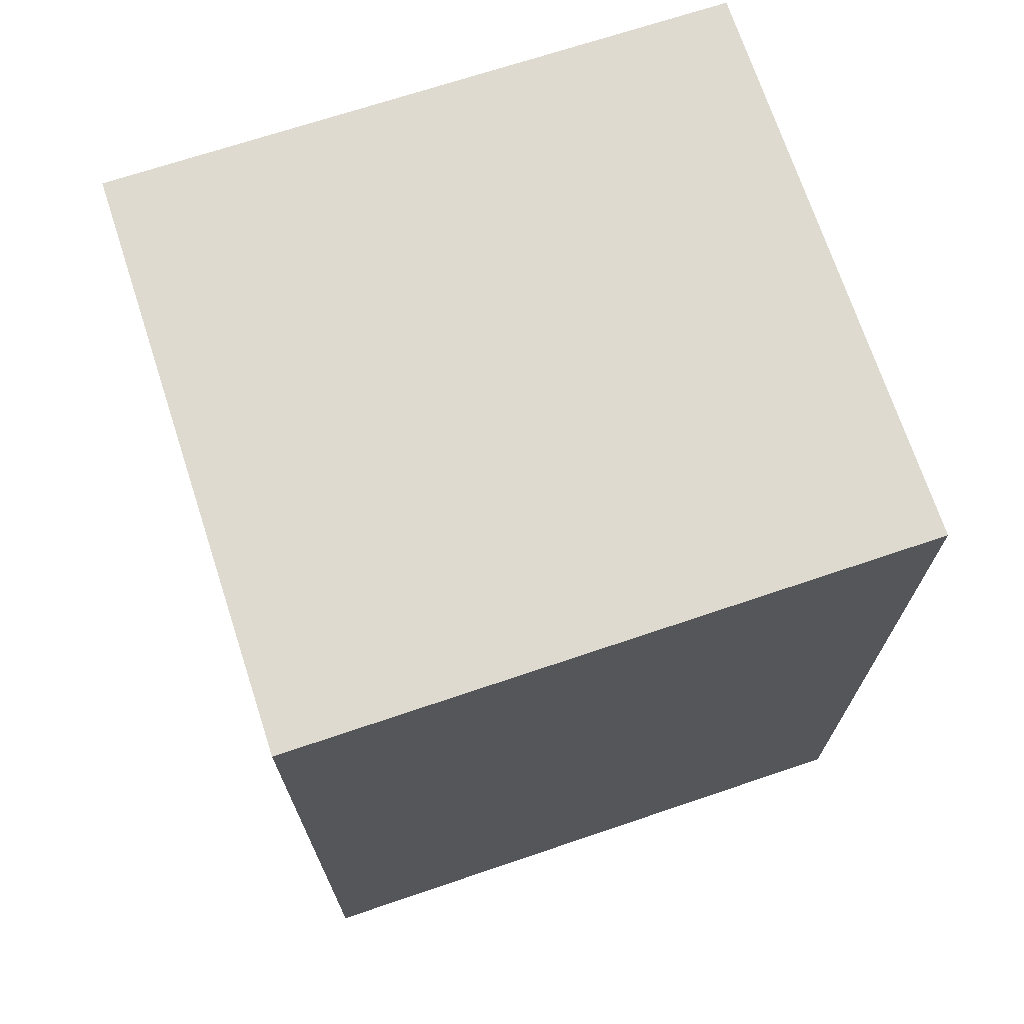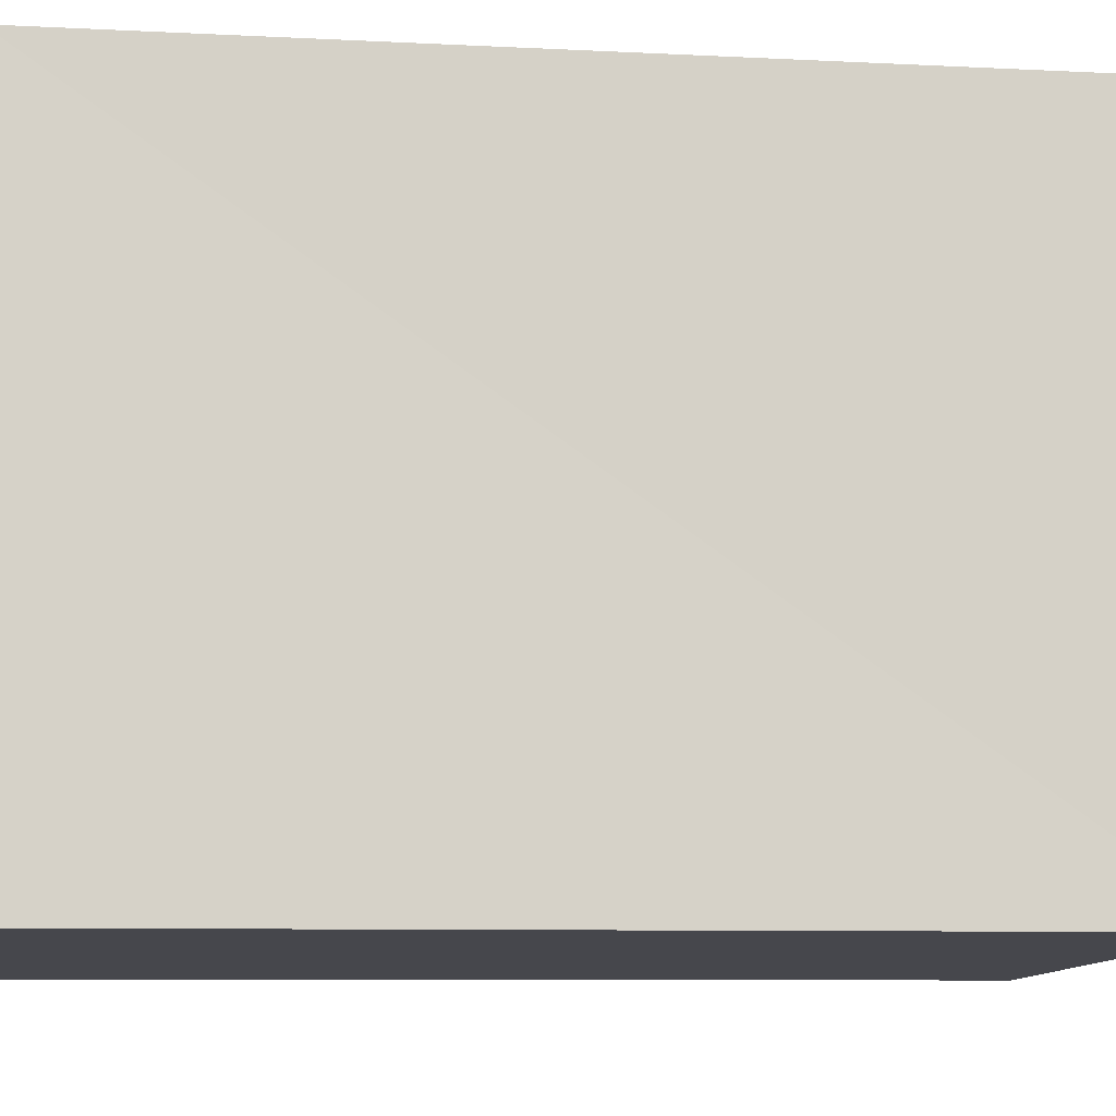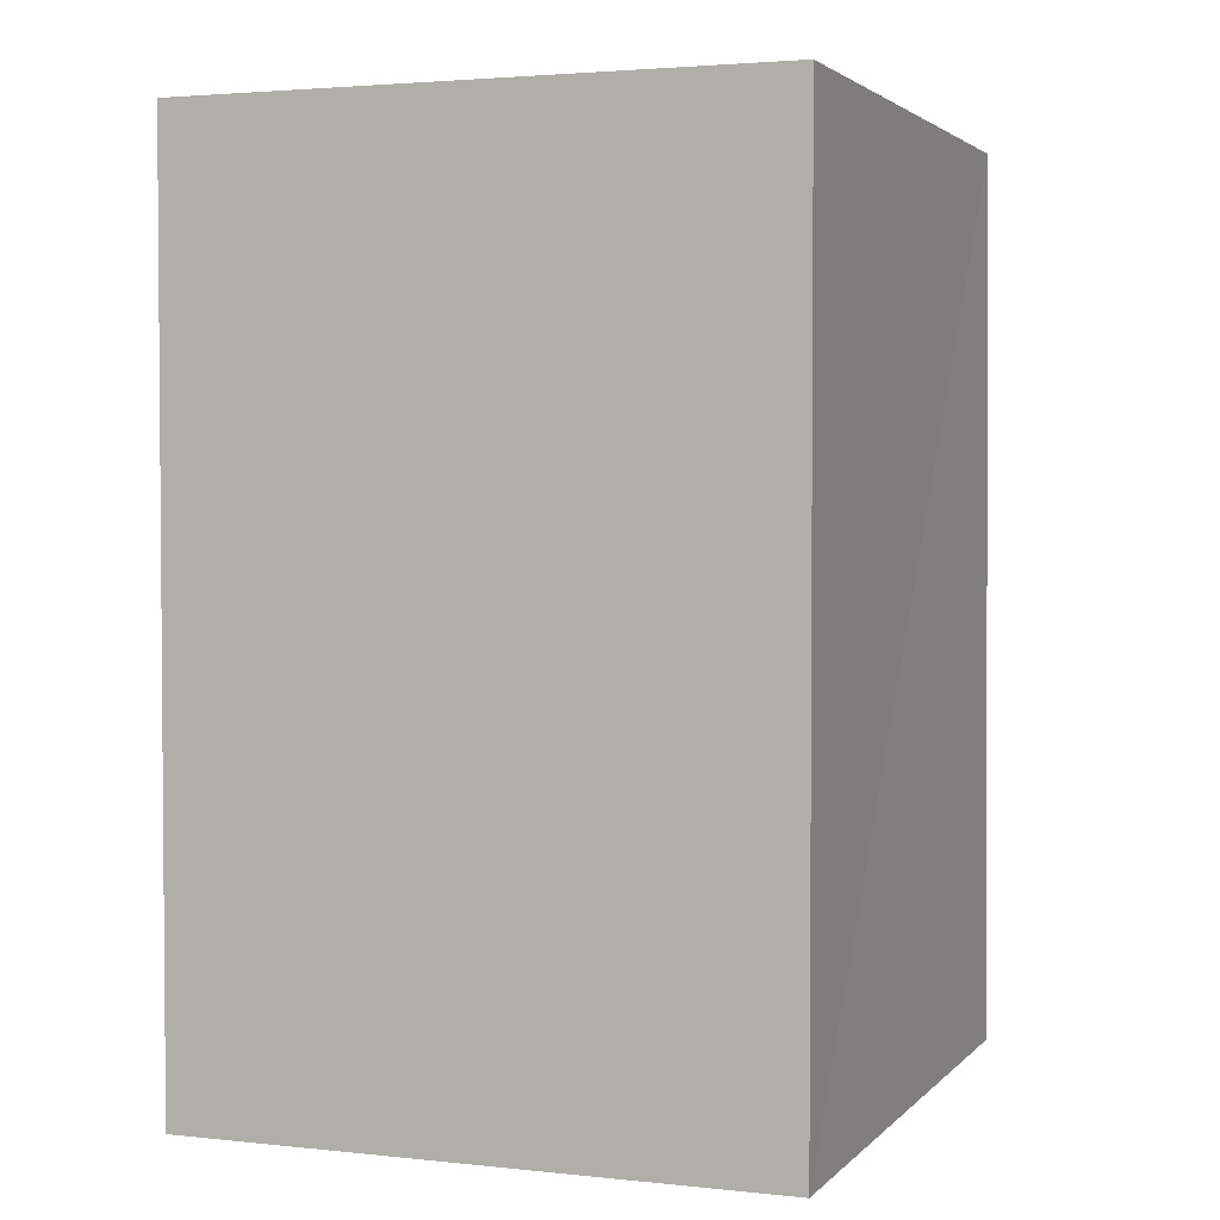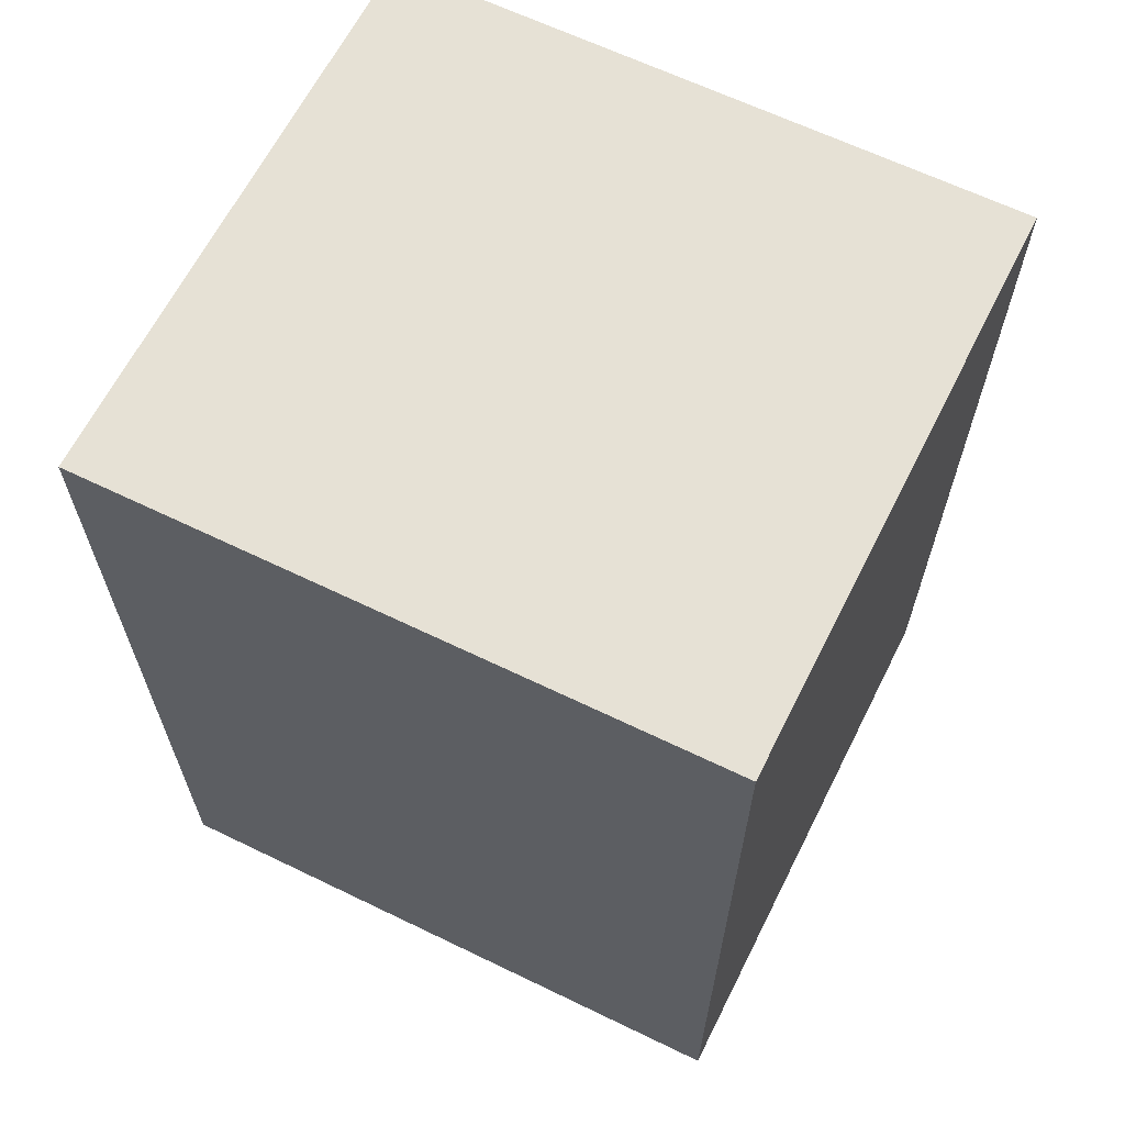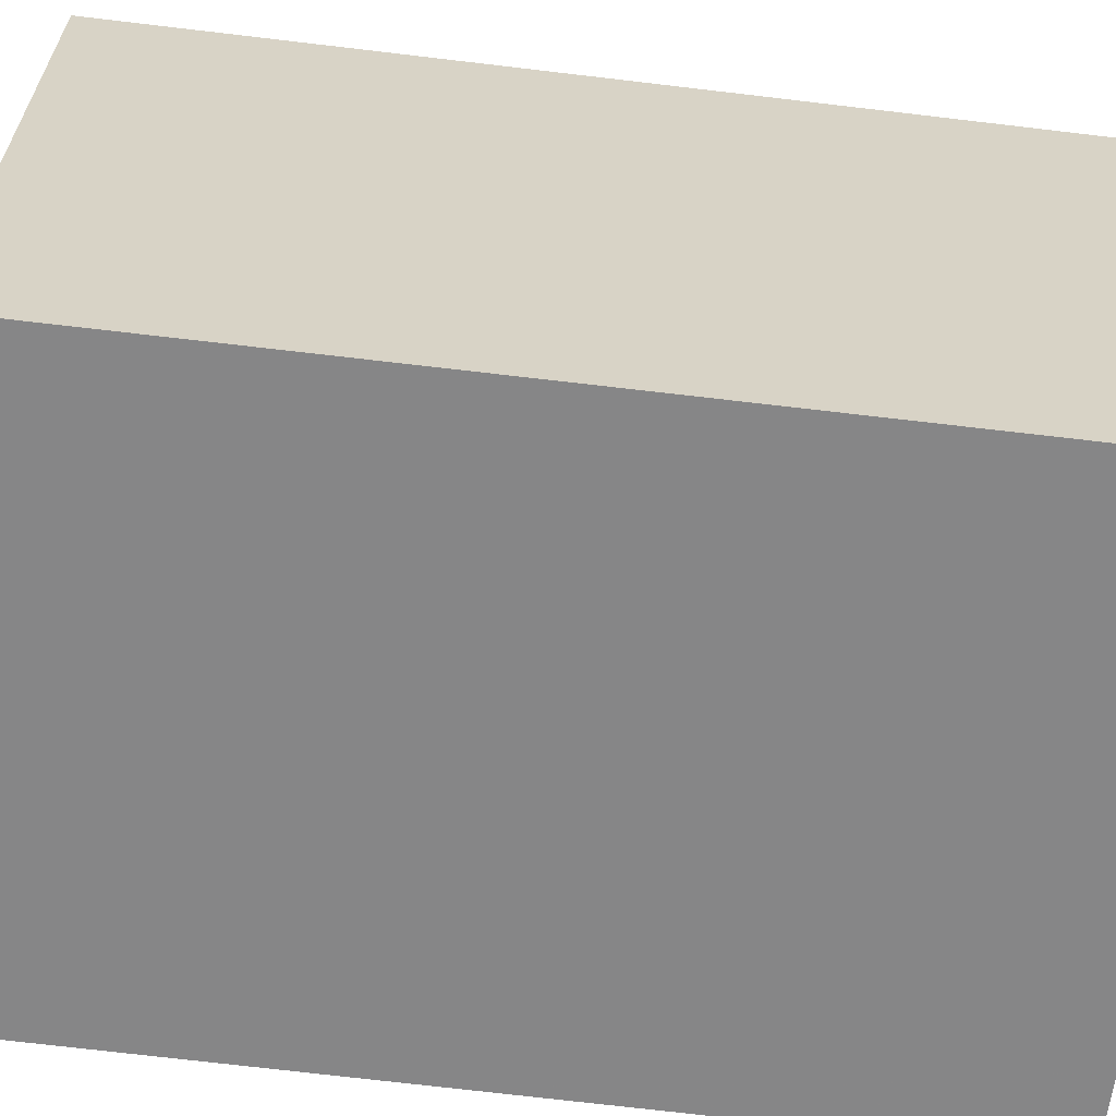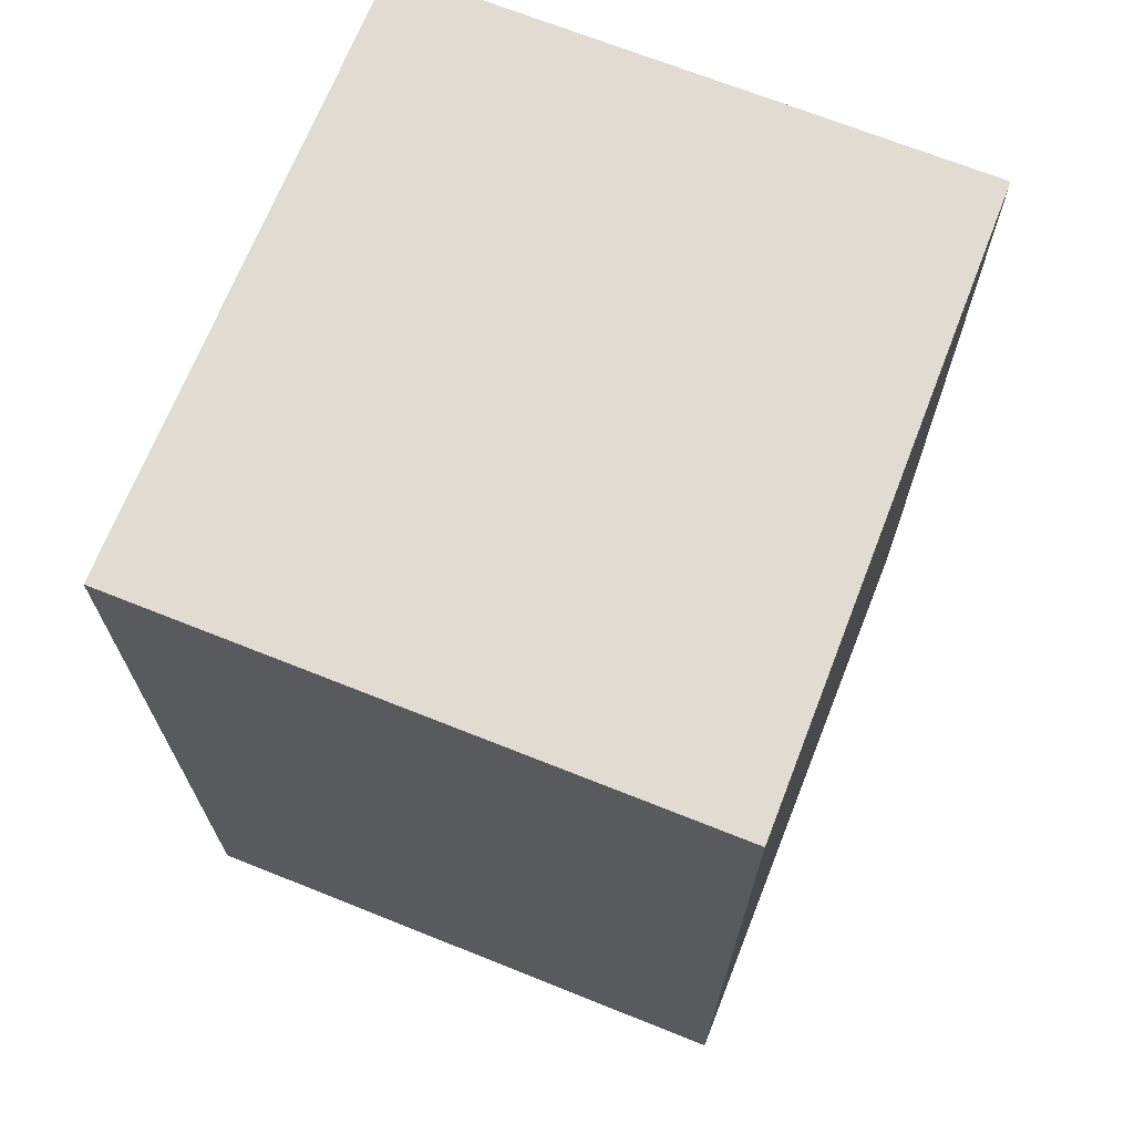
<metadata>
{"format":"obj","ext":"obj","renderer":"f3d","projection":"perspective","resolution":1024,"background":"white","views":[{"elev":70.7,"azim":68.7,"up":"+Z"},{"elev":-8.1,"azim":-98.2,"up":"+Y"},{"elev":2.8,"azim":-162.5,"up":"+Z"},{"elev":64.6,"azim":113.4,"up":"+Z"},{"elev":-65.5,"azim":83.0,"up":"+Y"},{"elev":69.2,"azim":-161.4,"up":"+Z"}]}
</metadata>
<code>
v -3.739e+05 -1.036e+05 25.94
v -3.739e+05 -1.036e+05 25.94
v -3.739e+05 -1.036e+05 25.94
v -3.739e+05 -1.036e+05 25.94
v -3.739e+05 -1.036e+05 32.18
v -3.739e+05 -1.036e+05 32.18
v -3.739e+05 -1.036e+05 32.18
v -3.739e+05 -1.036e+05 32.18
f 1 2 3
f 1 4 2
f 5 6 7
f 5 8 6
f 5 3 2
f 5 7 3
f 6 1 3
f 7 6 3
f 8 4 1
f 6 8 1
f 8 2 4
f 8 5 2

</code>
